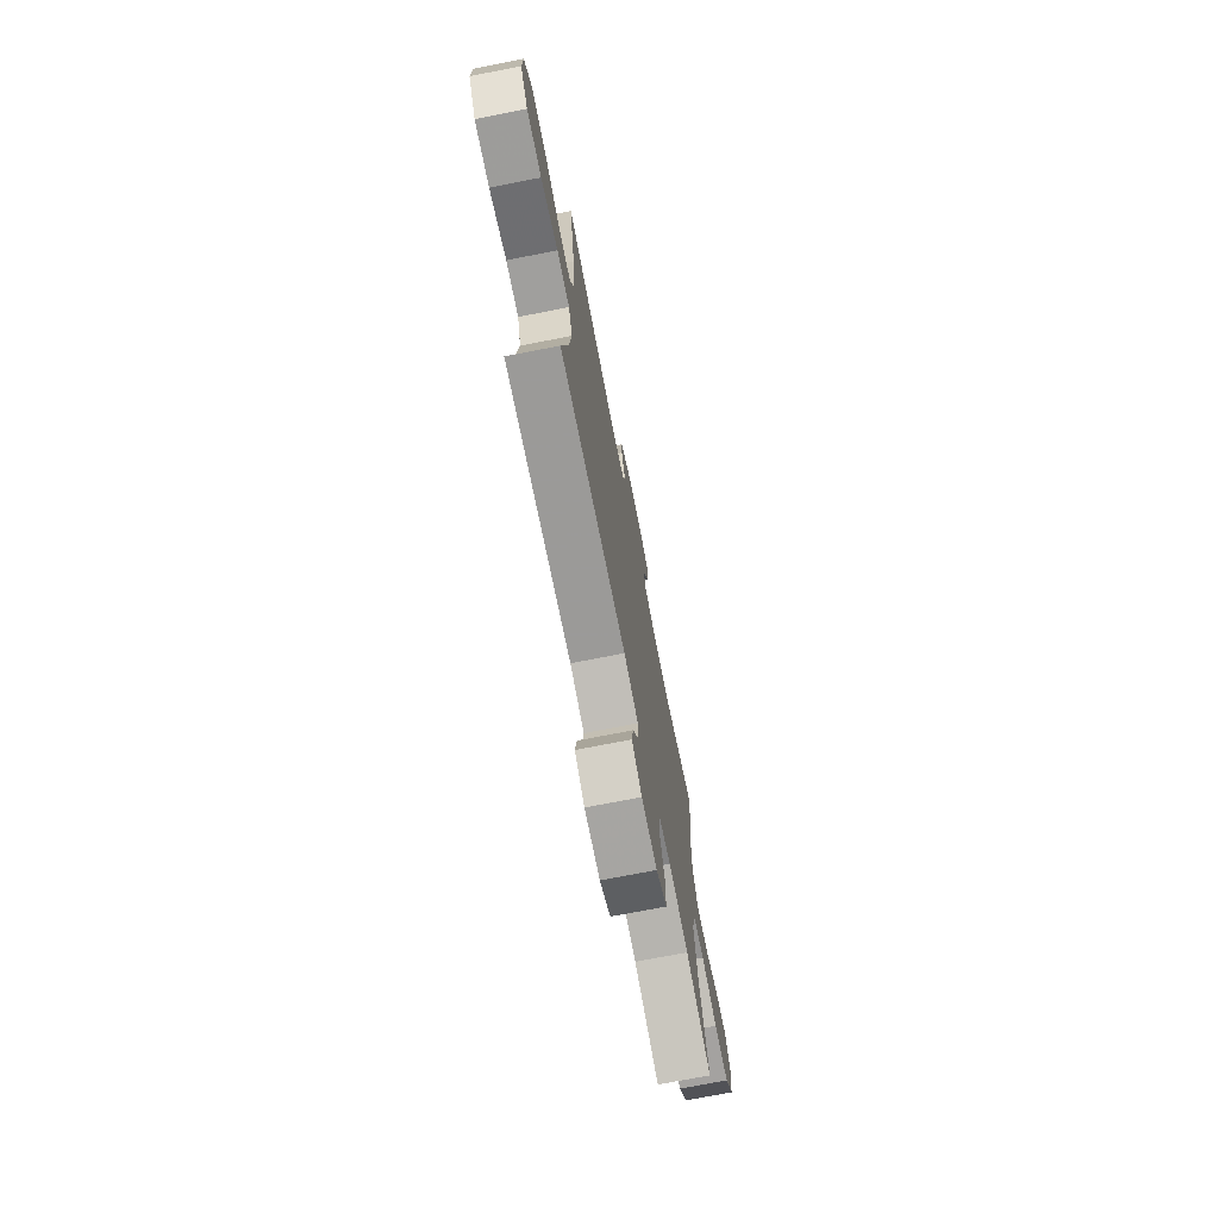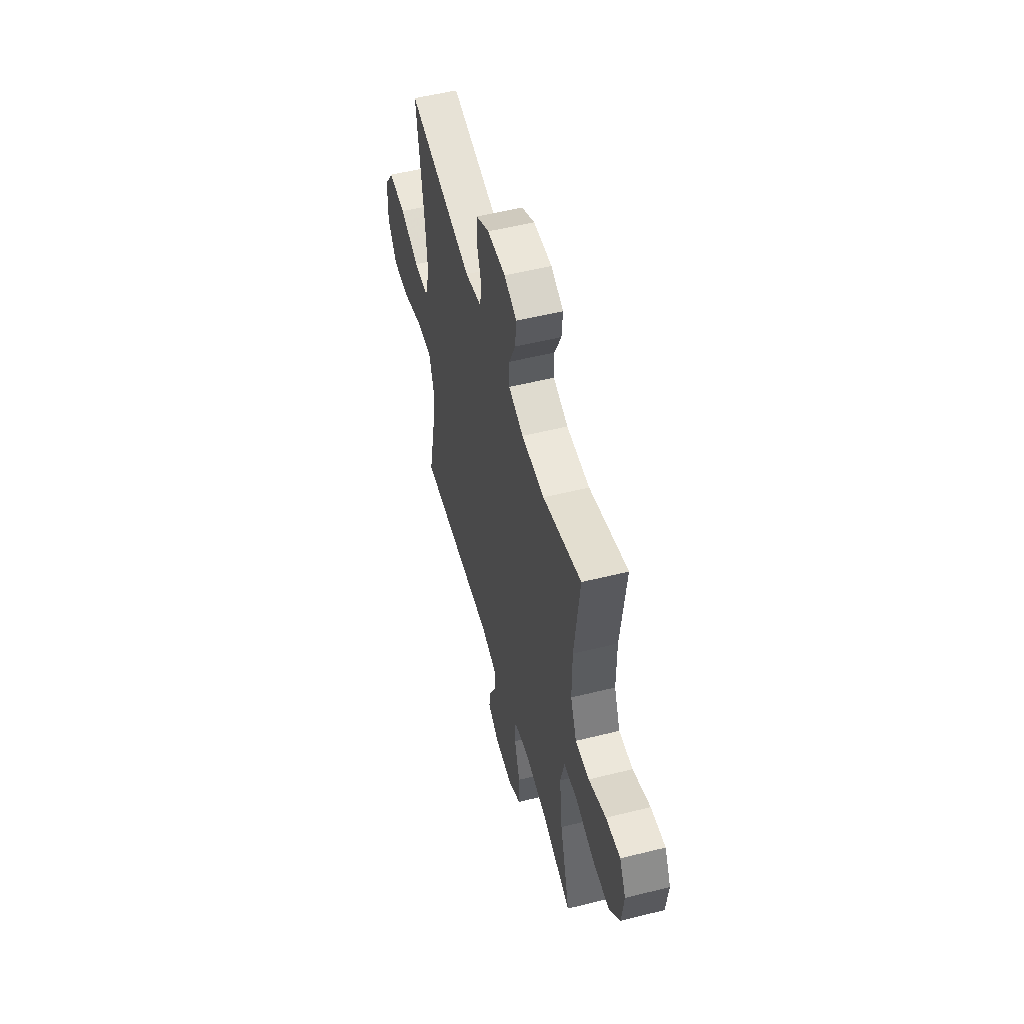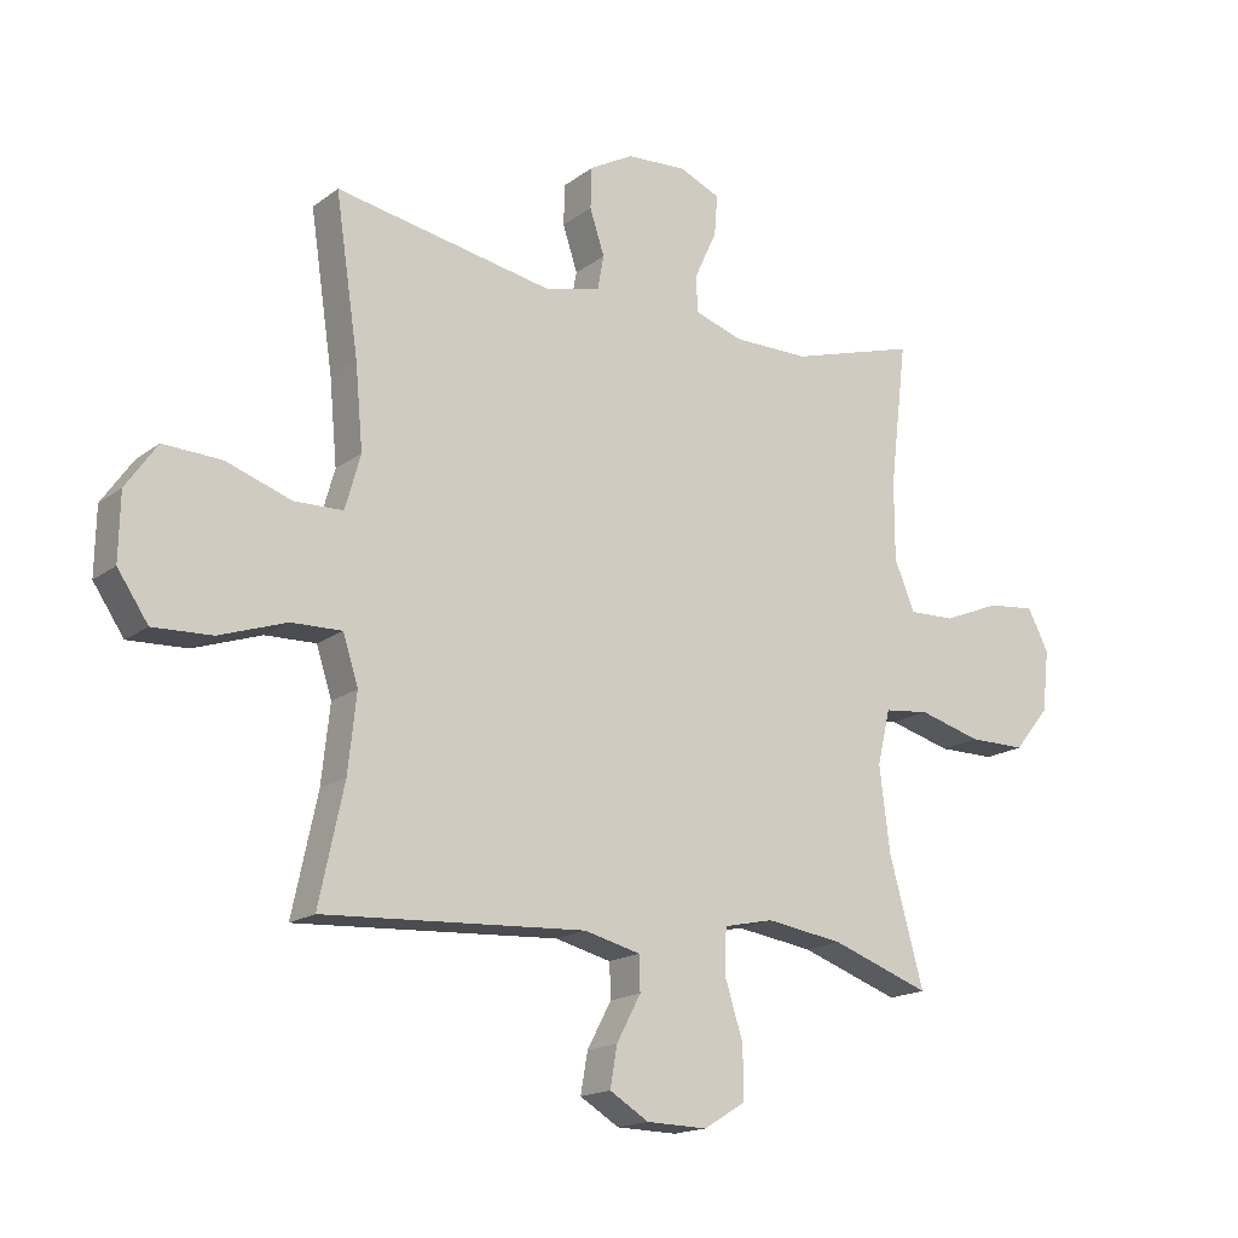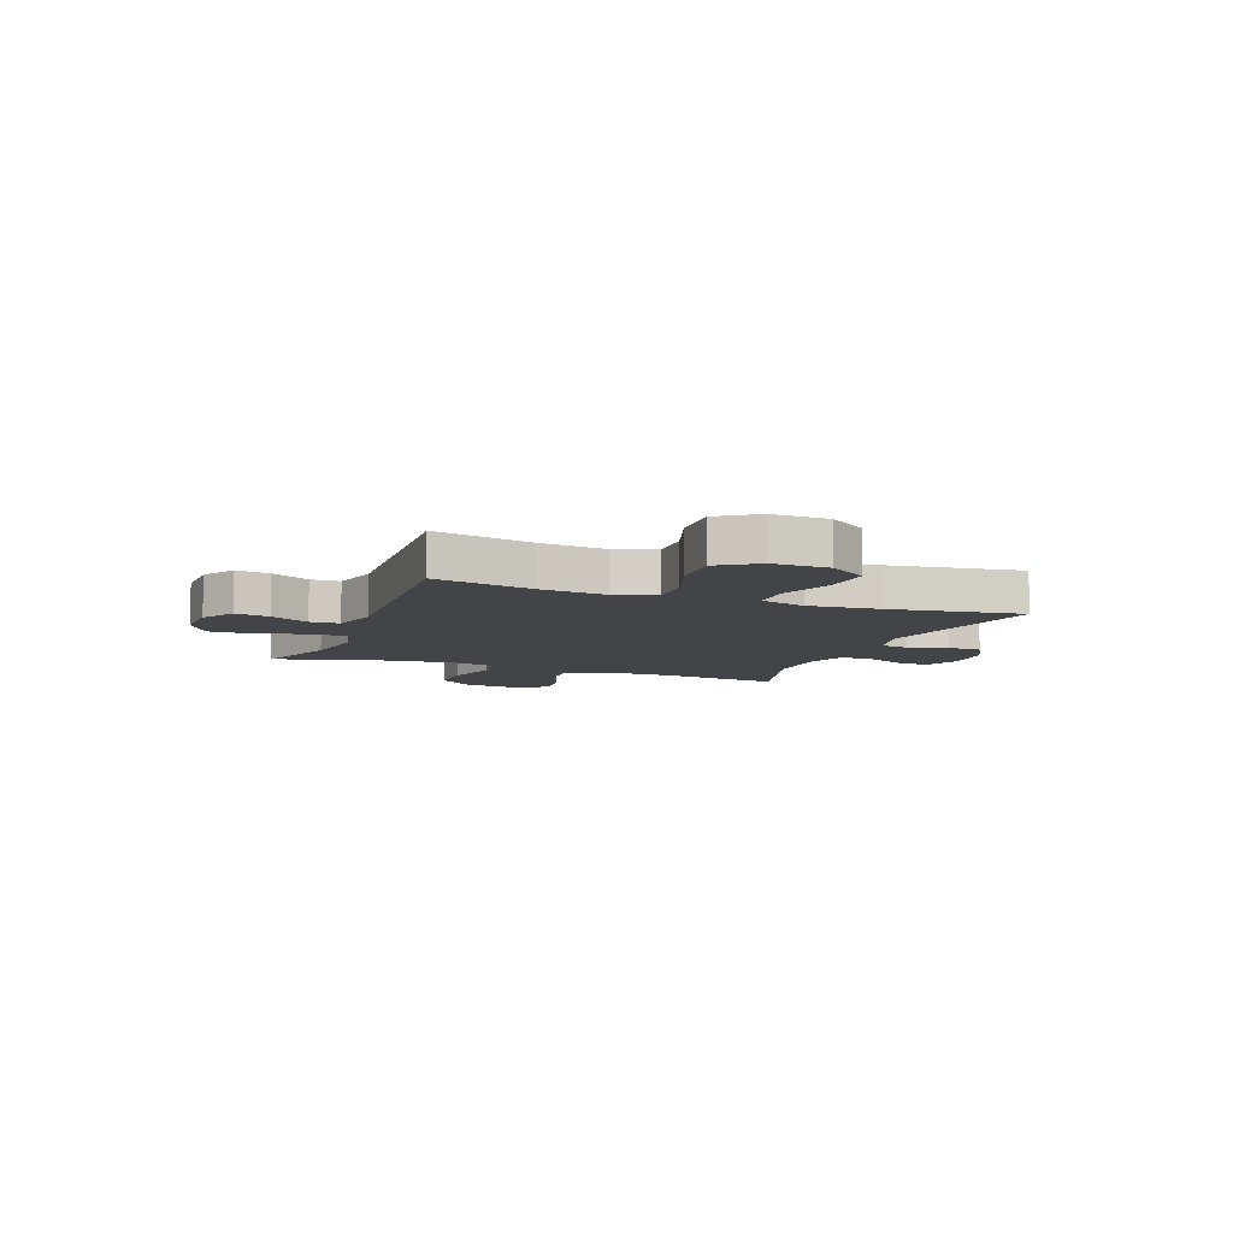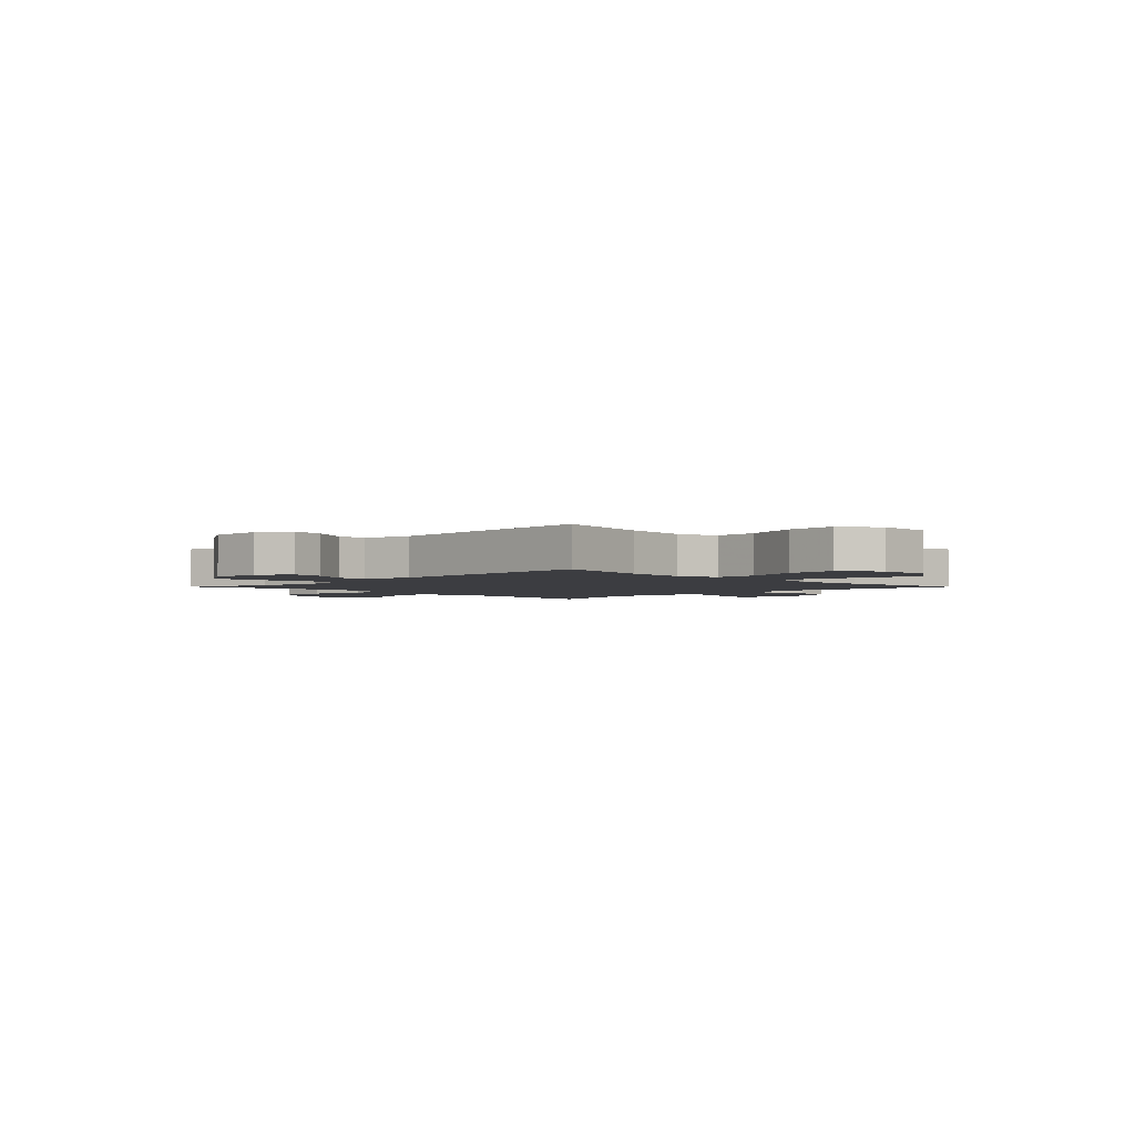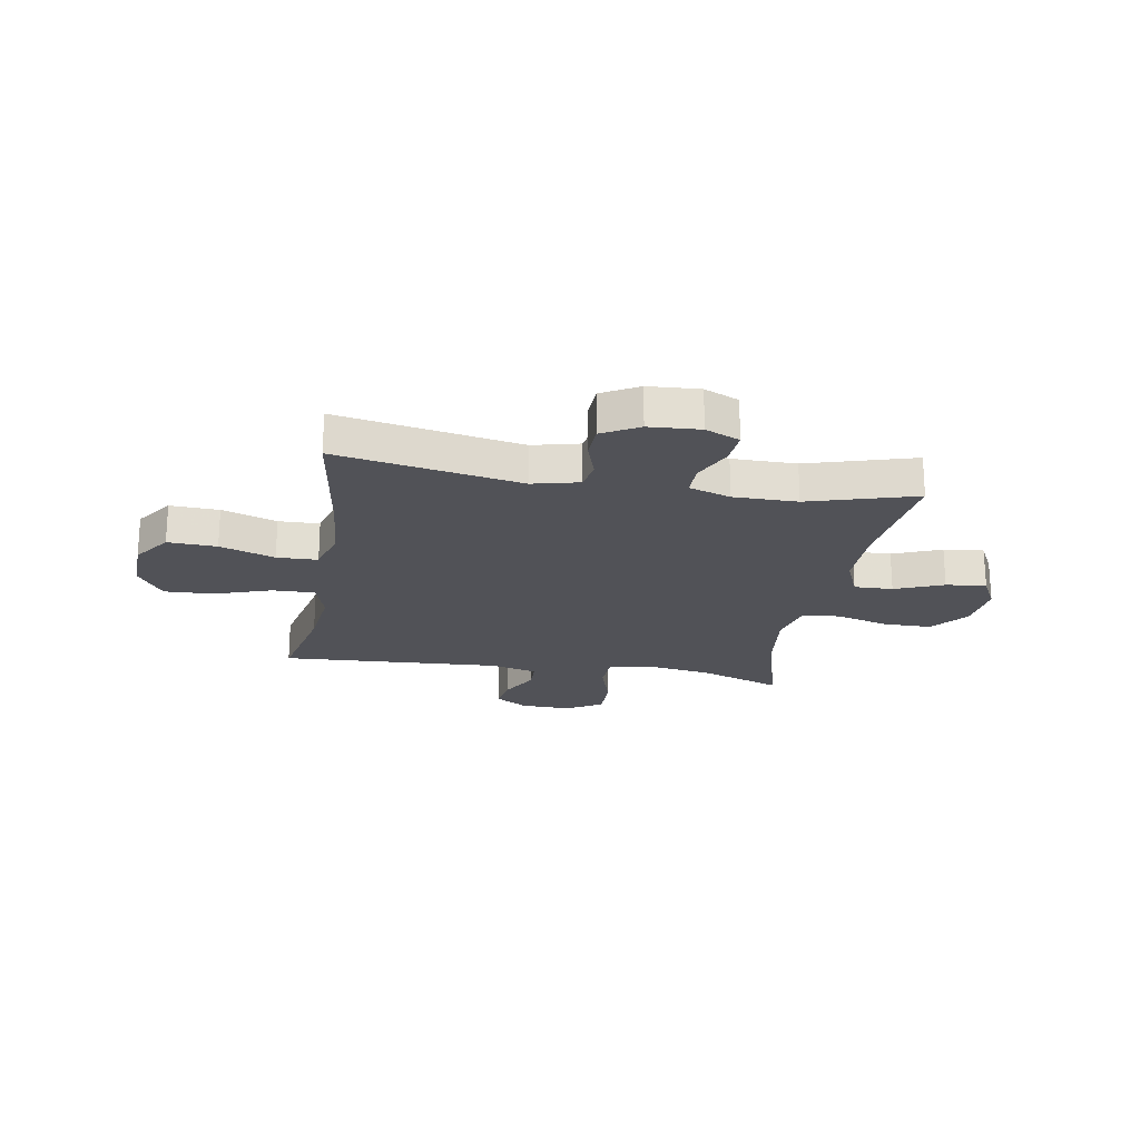
<metadata>
{"format":"obj","ext":"obj","renderer":"f3d","projection":"perspective","resolution":1024,"background":"white","views":[{"elev":-72.7,"azim":-78.9,"up":"+Z"},{"elev":53.7,"azim":75.1,"up":"+Z"},{"elev":-17.0,"azim":-34.8,"up":"+Z"},{"elev":-8.2,"azim":-111.0,"up":"+Y"},{"elev":-2.7,"azim":-135.1,"up":"+Y"},{"elev":-21.6,"azim":-9.8,"up":"+Y"}]}
</metadata>
<code>
v 0.5 0.07 -0.5
v 0.345 0.07 -0.445
v 0.224 0.07 -0.427
v 0.146 0.07 -0.444
v 0.143 0.07 -0.512
v 0.172 0.07 -0.604
v 0.173 0.07 -0.685
v 0.107 0.07 -0.725
v 0.012 0.07 -0.723
v -0.049 0.07 -0.686
v -0.038 0.07 -0.623
v 0 0.07 -0.552
v -0.002 0.07 -0.498
v -0.09 0.07 -0.476
v -0.5 0.07 -0.5
v -0.461 0.07 -0.318
v -0.448 0.07 -0.198
v -0.472 0.07 -0.123
v -0.551 0.07 -0.125
v -0.656 0.07 -0.161
v -0.748 0.07 -0.165
v -0.796 0.07 -0.094
v -0.794 0.07 0.009
v -0.745 0.07 0.079
v -0.654 0.07 0.075
v -0.552 0.07 0.04
v -0.476 0.07 0.042
v -0.452 0.07 0.127
v -0.464 0.07 0.258
v -0.5 0.07 0.5
v -0.158 0.07 0.437
v -0.072 0.07 0.458
v -0.062 0.07 0.512
v -0.085 0.07 0.582
v -0.083 0.07 0.646
v -0.015 0.07 0.684
v 0.08 0.07 0.69
v 0.144 0.07 0.662
v 0.139 0.07 0.599
v 0.105 0.07 0.525
v 0.105 0.07 0.466
v 0.182 0.07 0.441
v 0.301 0.07 0.441
v 0.5 0.07 0.5
v 0.473 0.07 0.275
v 0.473 0.07 0.152
v 0.505 0.07 0.075
v 0.577 0.07 0.077
v 0.667 0.07 0.114
v 0.742 0.07 0.122
v 0.775 0.07 0.058
v 0.764 0.07 -0.038
v 0.709 0.07 -0.106
v 0.619 0.07 -0.106
v 0.521 0.07 -0.079
v 0.45 0.07 -0.087
v 0.43 0.07 -0.173
v 0.446 0.07 -0.303
v 0.5 0 -0.5
v 0.345 0 -0.445
v 0.224 0 -0.427
v 0.146 0 -0.444
v 0.143 0 -0.512
v 0.172 0 -0.604
v 0.173 0 -0.685
v 0.107 0 -0.725
v 0.012 0 -0.723
v -0.049 0 -0.686
v -0.038 0 -0.623
v 0 0 -0.552
v -0.002 0 -0.498
v -0.09 0 -0.476
v -0.5 0 -0.5
v -0.461 0 -0.318
v -0.448 0 -0.198
v -0.472 0 -0.123
v -0.551 0 -0.125
v -0.656 0 -0.161
v -0.748 0 -0.165
v -0.796 0 -0.094
v -0.794 0 0.009
v -0.745 0 0.079
v -0.654 0 0.075
v -0.552 0 0.04
v -0.476 0 0.042
v -0.452 0 0.127
v -0.464 0 0.258
v -0.5 0 0.5
v -0.158 0 0.437
v -0.072 0 0.458
v -0.062 0 0.512
v -0.085 0 0.582
v -0.083 0 0.646
v -0.015 0 0.684
v 0.08 0 0.69
v 0.144 0 0.662
v 0.139 0 0.599
v 0.105 0 0.525
v 0.105 0 0.466
v 0.182 0 0.441
v 0.301 0 0.441
v 0.5 0 0.5
v 0.473 0 0.275
v 0.473 0 0.152
v 0.505 0 0.075
v 0.577 0 0.077
v 0.667 0 0.114
v 0.742 0 0.122
v 0.775 0 0.058
v 0.764 0 -0.038
v 0.709 0 -0.106
v 0.619 0 -0.106
v 0.521 0 -0.079
v 0.45 0 -0.087
v 0.43 0 -0.173
v 0.446 0 -0.303
f 53 54 55
f 52 53 55
f 51 52 55
f 50 51 55
f 49 50 55
f 48 49 55
f 47 48 55 56
f 46 47 56
f 45 46 56 57
f 43 44 45
f 42 43 45 57
f 38 39 40
f 37 38 40
f 36 37 40
f 35 36 40
f 34 35 40
f 33 34 40
f 32 33 40 41
f 42 57 58
f 41 42 58
f 32 41 58
f 31 32 58
f 24 25 26
f 23 24 26
f 22 23 26
f 21 22 26
f 20 21 26
f 19 20 26
f 18 19 26 27
f 17 18 27 28
f 14 15 16
f 13 14 16 17
f 10 11 12
f 9 10 12
f 8 9 12
f 7 8 12
f 6 7 12
f 5 6 12
f 4 5 12 13
f 58 1 2
f 31 58 2
f 30 31 2
f 29 30 2
f 4 13 17 28
f 3 4 28 29
f 2 3 29
f 113 112 111
f 113 111 110
f 113 110 109
f 113 109 108
f 113 108 107
f 113 107 106
f 114 113 106 105
f 114 105 104
f 115 114 104 103
f 103 102 101
f 115 103 101 100
f 98 97 96
f 98 96 95
f 98 95 94
f 98 94 93
f 98 93 92
f 98 92 91
f 99 98 91 90
f 116 115 100
f 116 100 99
f 116 99 90
f 116 90 89
f 84 83 82
f 84 82 81
f 84 81 80
f 84 80 79
f 84 79 78
f 84 78 77
f 85 84 77 76
f 86 85 76 75
f 74 73 72
f 75 74 72 71
f 70 69 68
f 70 68 67
f 70 67 66
f 70 66 65
f 70 65 64
f 70 64 63
f 71 70 63 62
f 60 59 116
f 60 116 89
f 60 89 88
f 60 88 87
f 86 75 71 62
f 87 86 62 61
f 87 61 60
f 1 59 60 2
f 2 60 61 3
f 3 61 62 4
f 4 62 63 5
f 5 63 64 6
f 6 64 65 7
f 7 65 66 8
f 8 66 67 9
f 9 67 68 10
f 10 68 69 11
f 11 69 70 12
f 12 70 71 13
f 13 71 72 14
f 14 72 73 15
f 15 73 74 16
f 16 74 75 17
f 17 75 76 18
f 18 76 77 19
f 19 77 78 20
f 20 78 79 21
f 21 79 80 22
f 22 80 81 23
f 23 81 82 24
f 24 82 83 25
f 25 83 84 26
f 26 84 85 27
f 27 85 86 28
f 28 86 87 29
f 29 87 88 30
f 30 88 89 31
f 31 89 90 32
f 32 90 91 33
f 33 91 92 34
f 34 92 93 35
f 35 93 94 36
f 36 94 95 37
f 37 95 96 38
f 38 96 97 39
f 39 97 98 40
f 40 98 99 41
f 41 99 100 42
f 42 100 101 43
f 43 101 102 44
f 44 102 103 45
f 45 103 104 46
f 46 104 105 47
f 47 105 106 48
f 48 106 107 49
f 49 107 108 50
f 50 108 109 51
f 51 109 110 52
f 52 110 111 53
f 53 111 112 54
f 54 112 113 55
f 55 113 114 56
f 56 114 115 57
f 57 115 116 58
f 58 116 59 1

</code>
